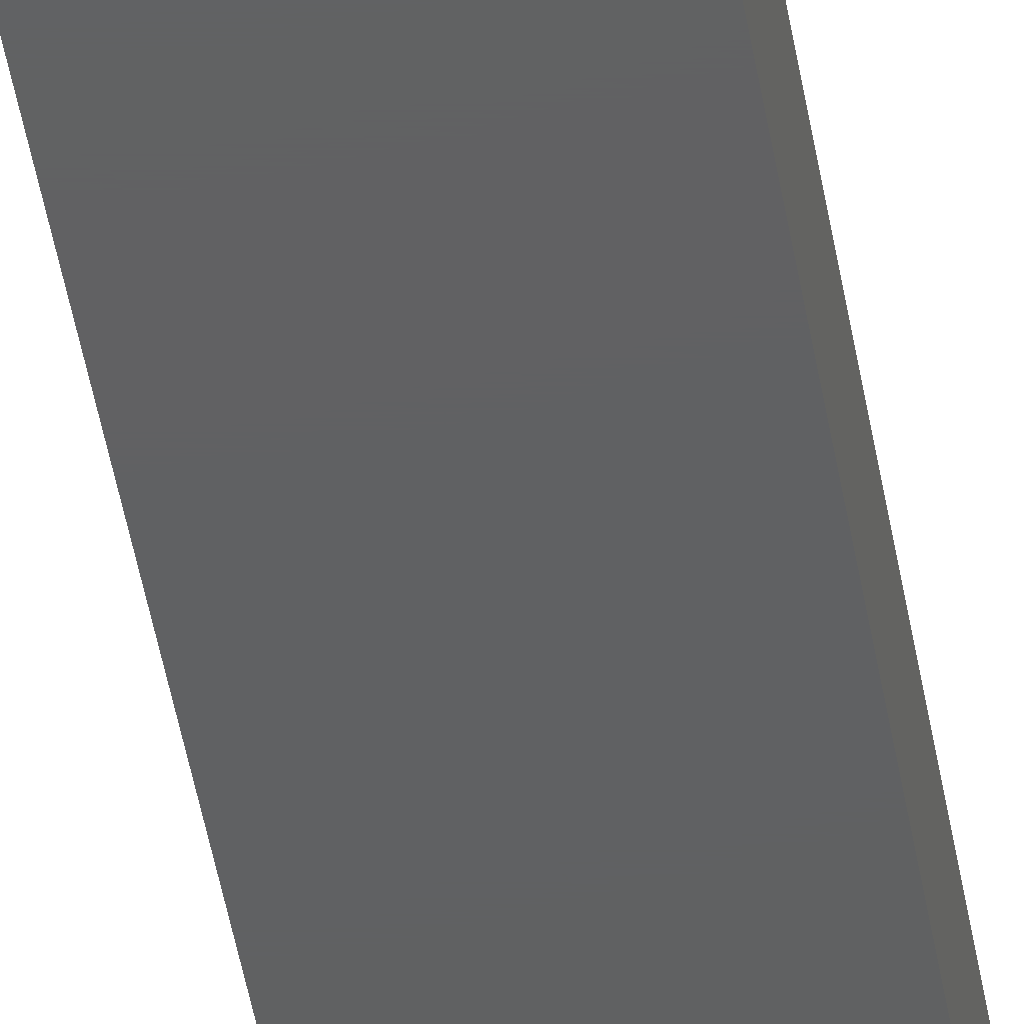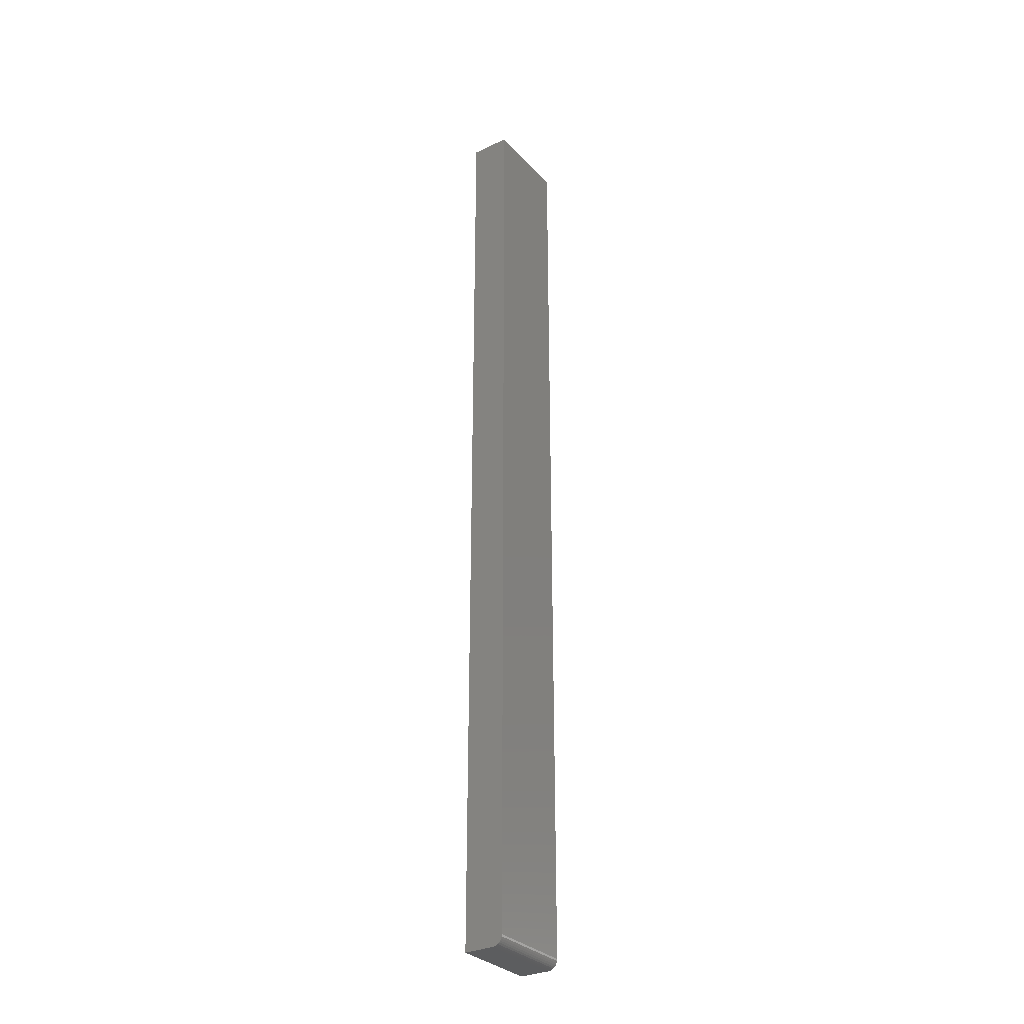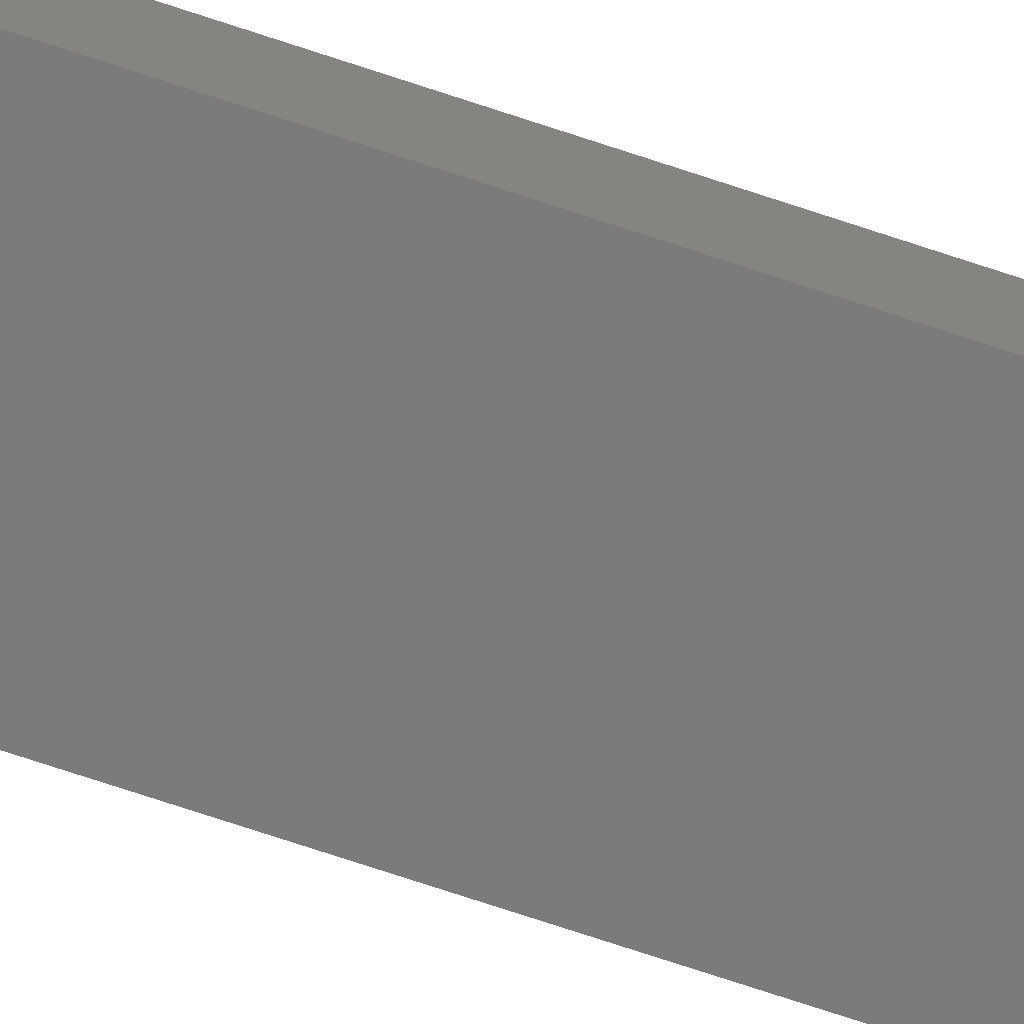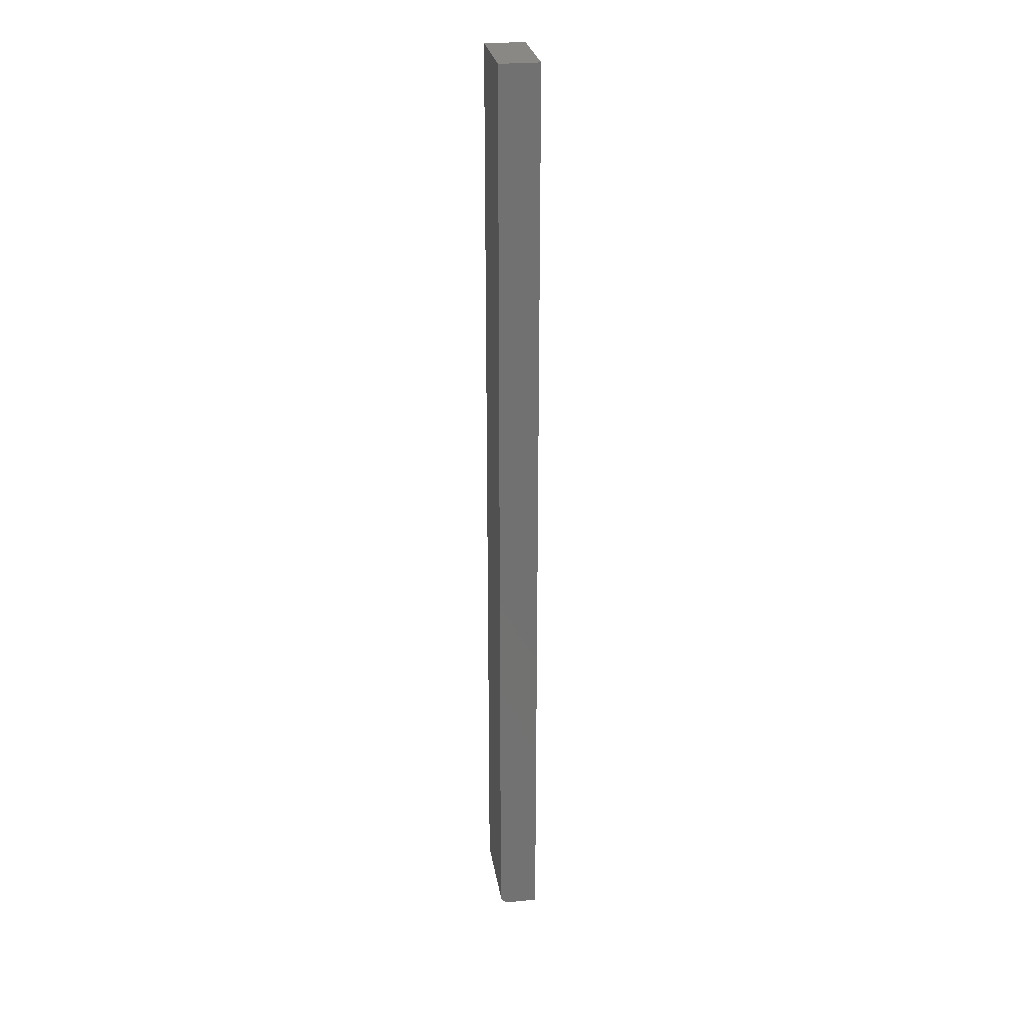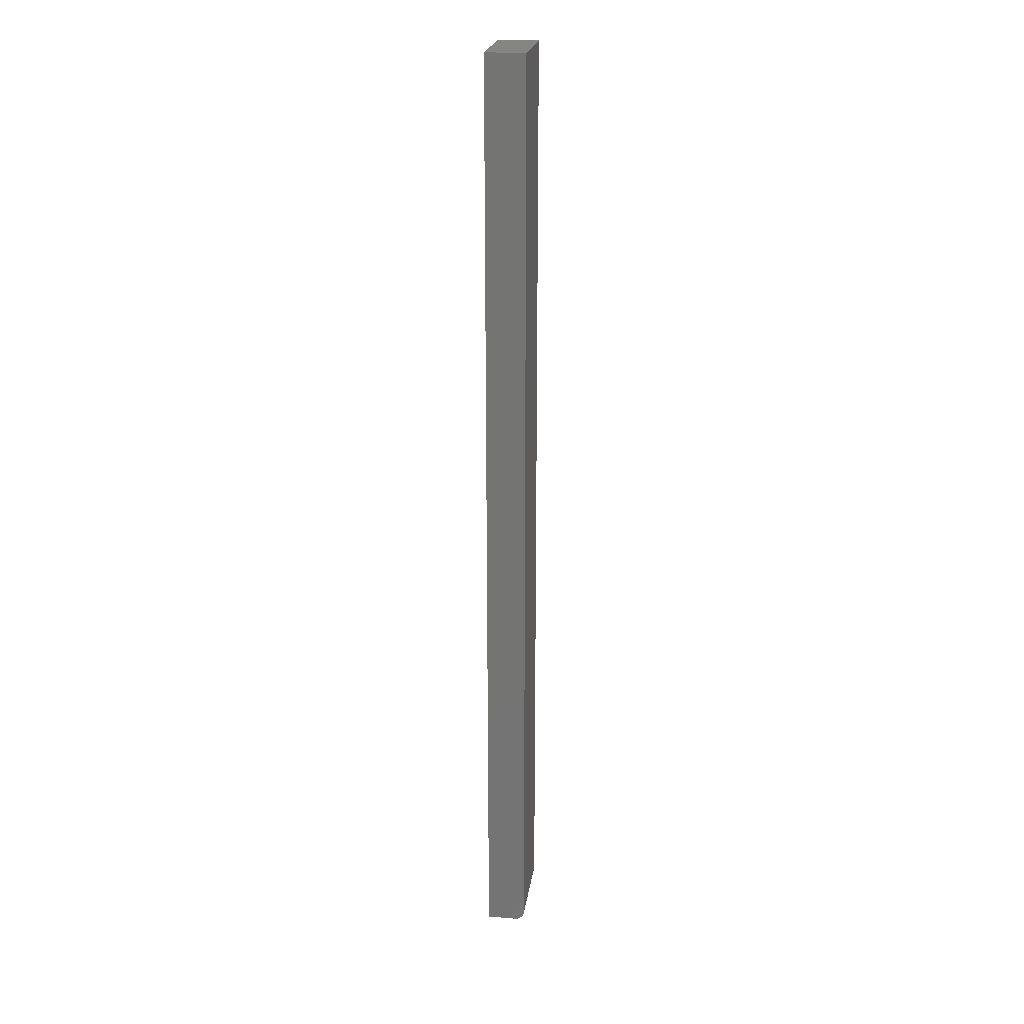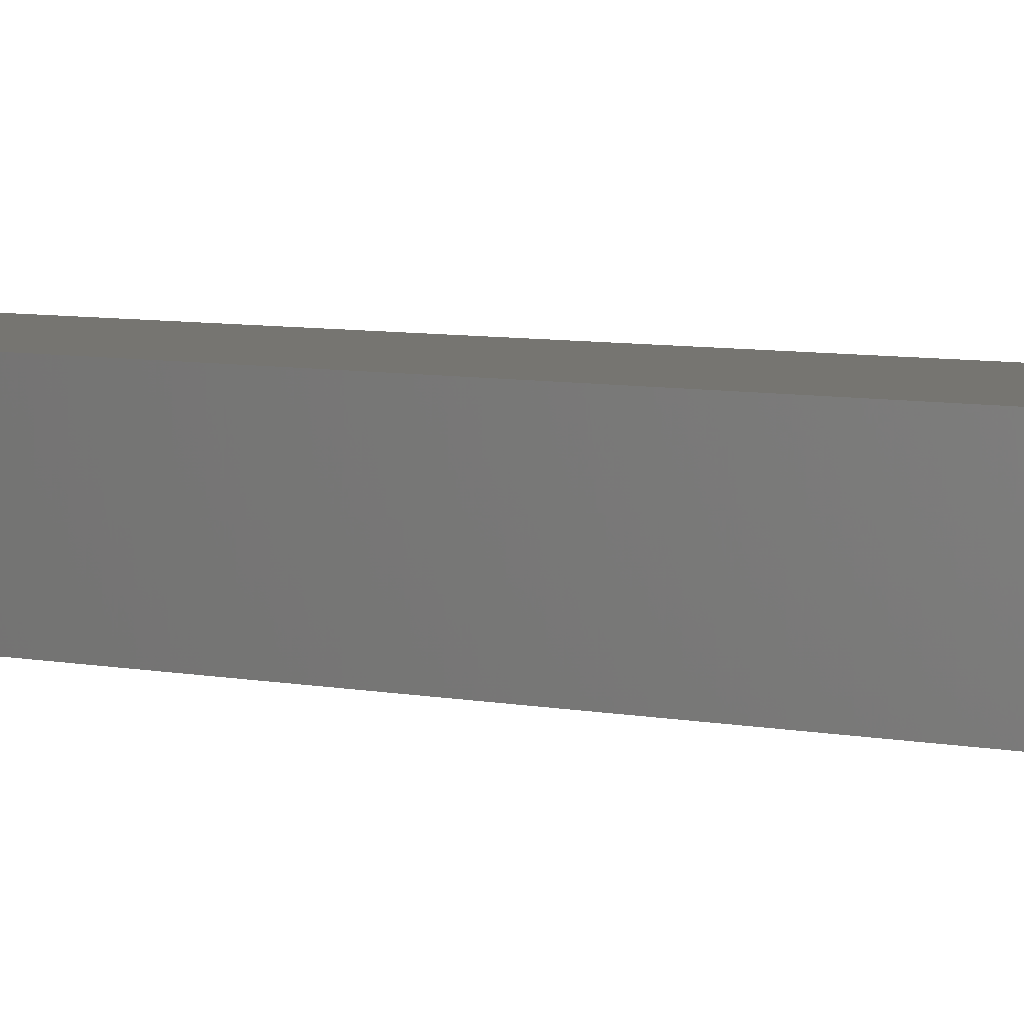
<metadata>
{"format":"stl","ext":"stl","renderer":"f3d","projection":"perspective","resolution":1024,"background":"white","views":[{"elev":-41.9,"azim":-171.3,"up":"+Y"},{"elev":-30.9,"azim":124.3,"up":"+Z"},{"elev":-74.2,"azim":-108.3,"up":"+Y"},{"elev":26.5,"azim":-98.8,"up":"+Z"},{"elev":22.3,"azim":98.1,"up":"+Z"},{"elev":2.3,"azim":150.1,"up":"+Y"}]}
</metadata>
<code>
# stl→obj: 24 verts, 44 faces
v -0.07031 1.735e-18 -0.7344
v -0.07031 1.665e-16 0.75
v 0.07179 9.623e-18 -0.7344
v 0.07179 1.744e-16 0.75
v -0.07031 -0.0625 0.75
v -0.07031 -0.004576 -0.7454
v -0.07031 -0.006944 -0.7474
v -0.07031 -0.009646 -0.7488
v -0.07031 -0.01258 -0.7497
v -0.07031 -0.01562 -0.75
v -0.07031 -0.0625 -0.75
v -0.07031 -0.0003002 -0.7374
v -0.07031 -0.001189 -0.7404
v -0.07031 -0.002633 -0.7431
v 0.07179 -0.01562 -0.75
v 0.07179 -0.01258 -0.7497
v 0.07179 -0.009646 -0.7488
v 0.07179 -0.001189 -0.7404
v 0.07179 -0.0003002 -0.7374
v 0.07179 -0.0625 0.75
v 0.07179 -0.0625 -0.75
v 0.07179 -0.006944 -0.7474
v 0.07179 -0.004576 -0.7454
v 0.07179 -0.002633 -0.7431
f 1 2 3
f 3 2 4
f 1 5 2
f 6 7 8
f 6 8 9
f 6 9 10
f 11 5 1
f 11 1 12
f 11 12 13
f 11 13 14
f 11 14 6
f 11 6 10
f 15 16 17
f 3 18 19
f 20 21 18
f 20 18 3
f 20 3 4
f 21 15 17
f 21 17 22
f 21 22 23
f 21 23 24
f 21 24 18
f 11 10 21
f 21 10 15
f 1 3 12
f 12 3 19
f 12 19 13
f 13 19 18
f 13 18 14
f 14 18 24
f 14 24 6
f 6 24 23
f 6 23 7
f 7 23 22
f 7 22 8
f 8 22 17
f 8 17 9
f 9 17 16
f 9 16 10
f 10 16 15
f 11 21 5
f 5 21 20
f 20 4 5
f 5 4 2

</code>
